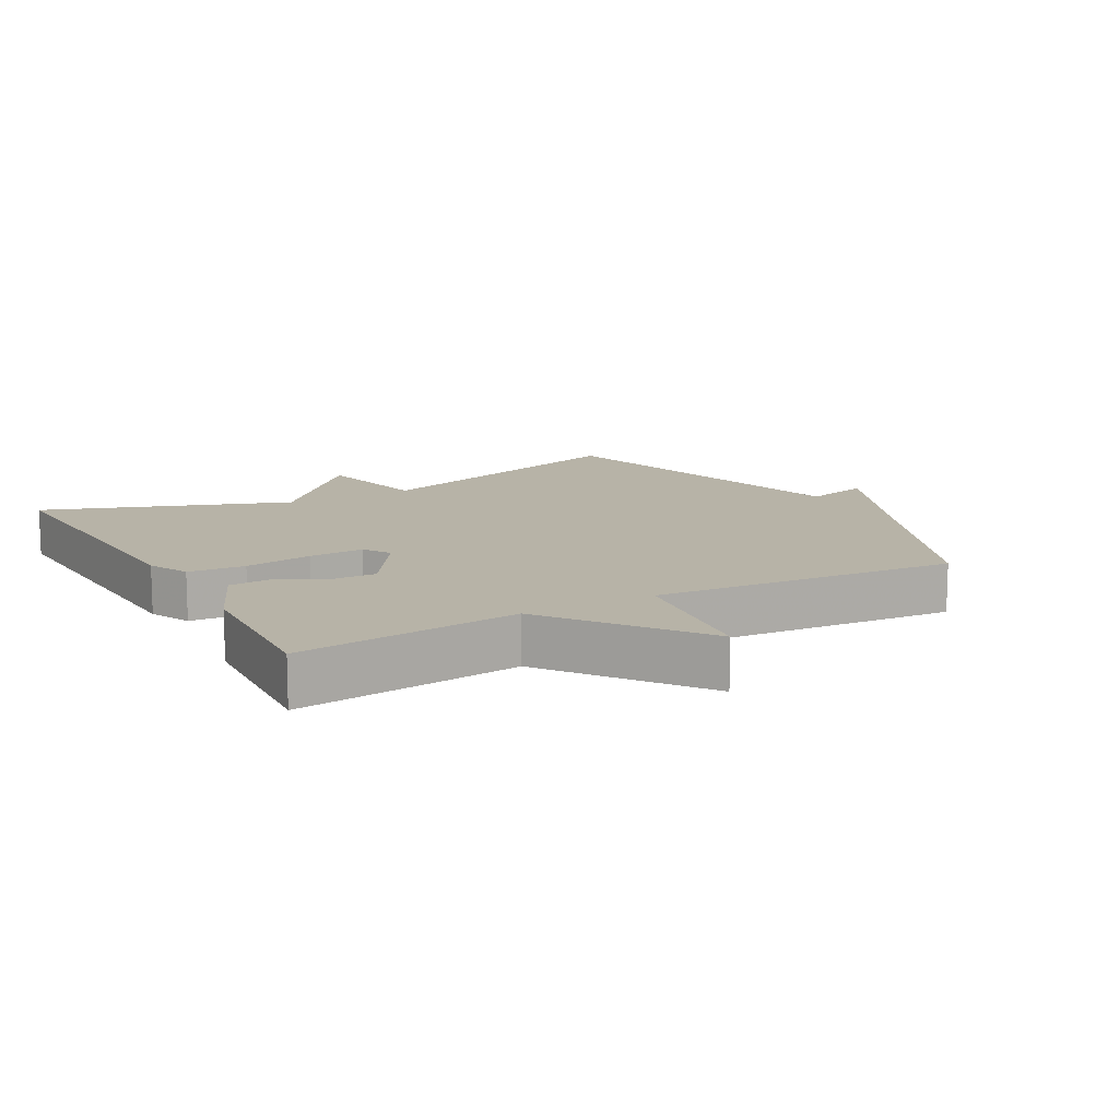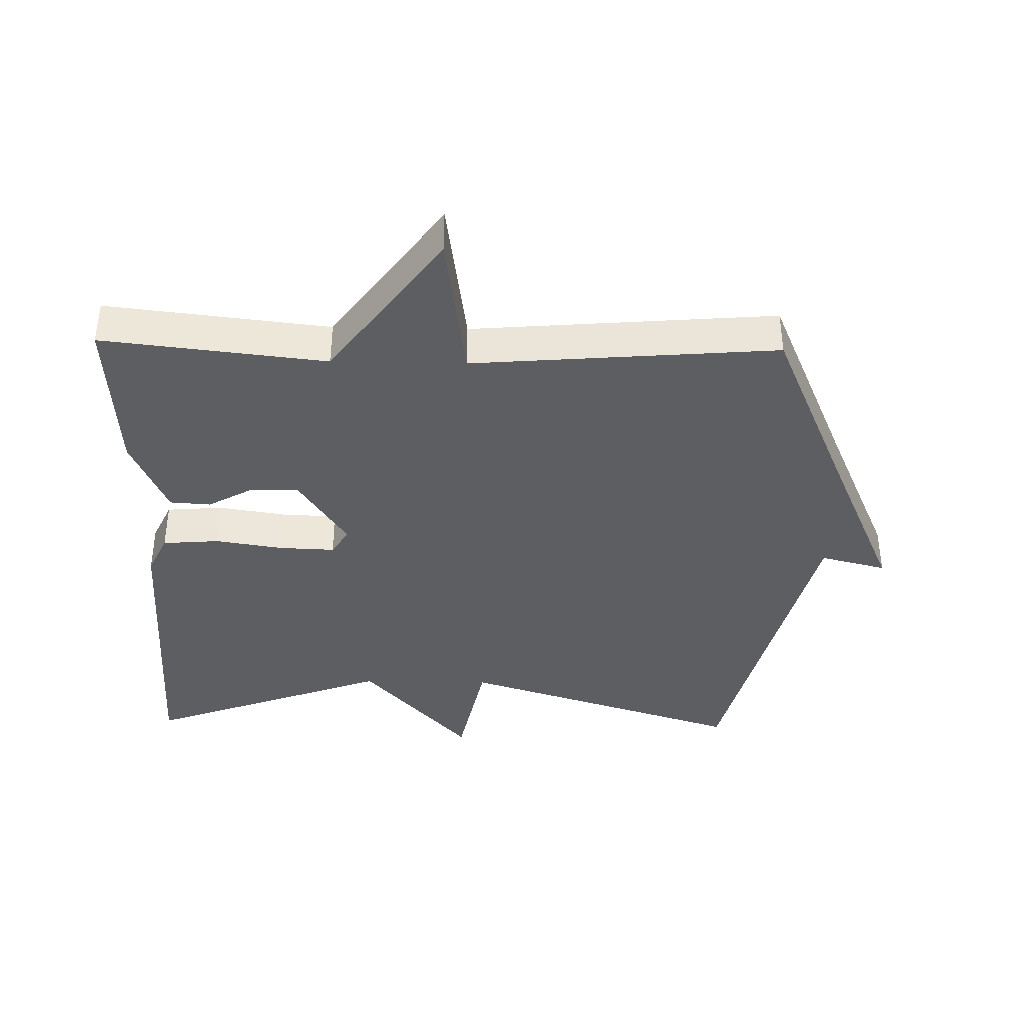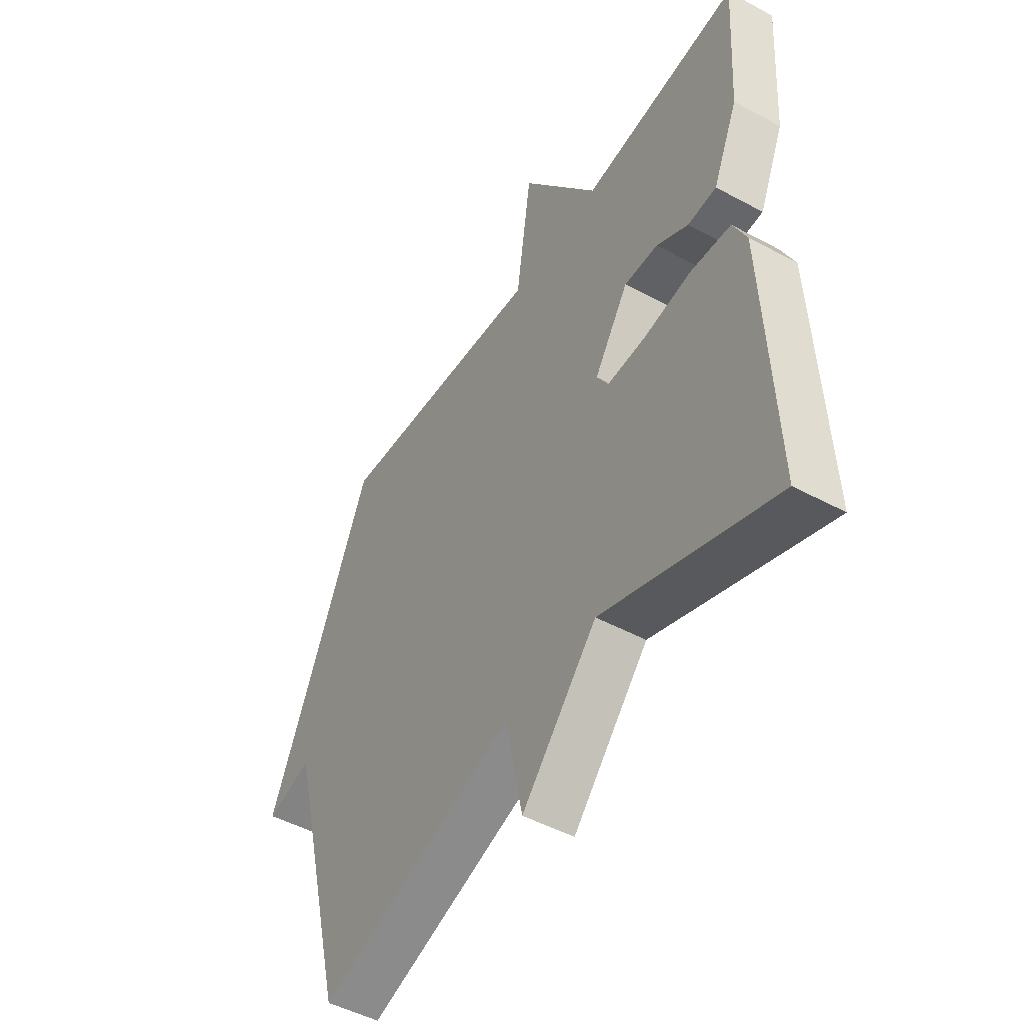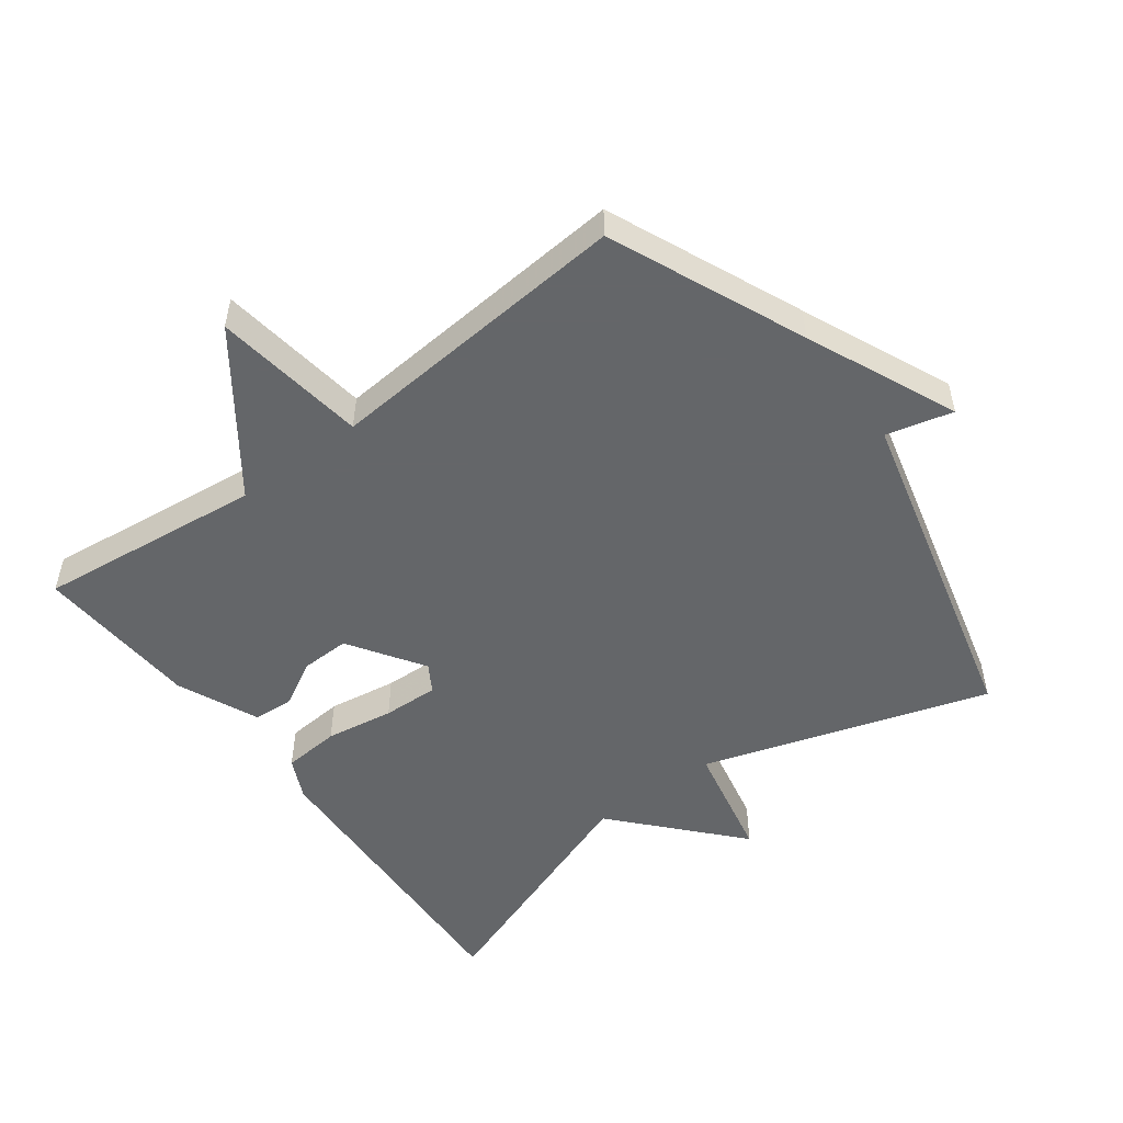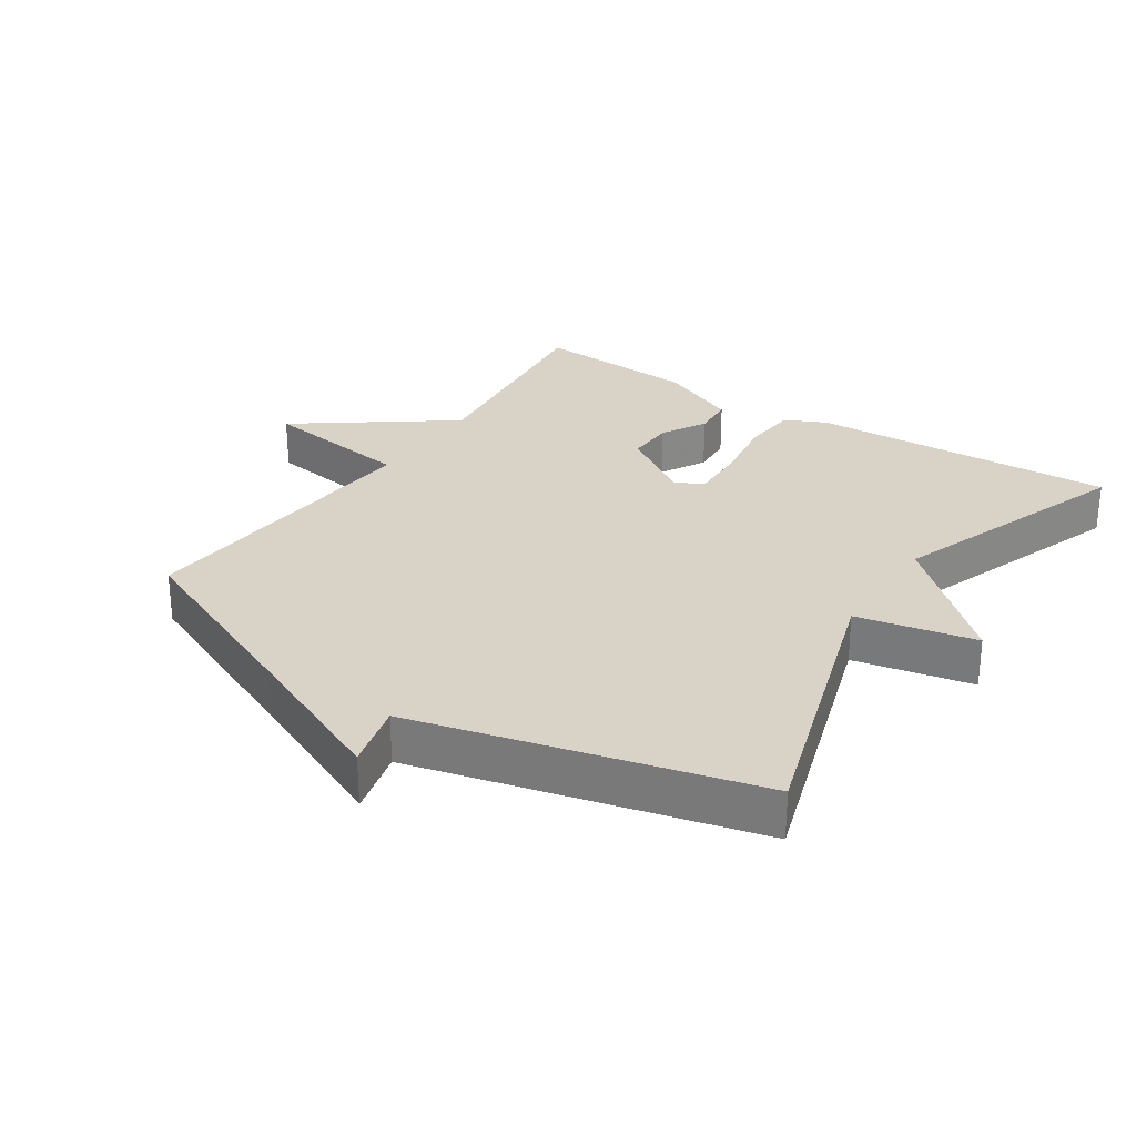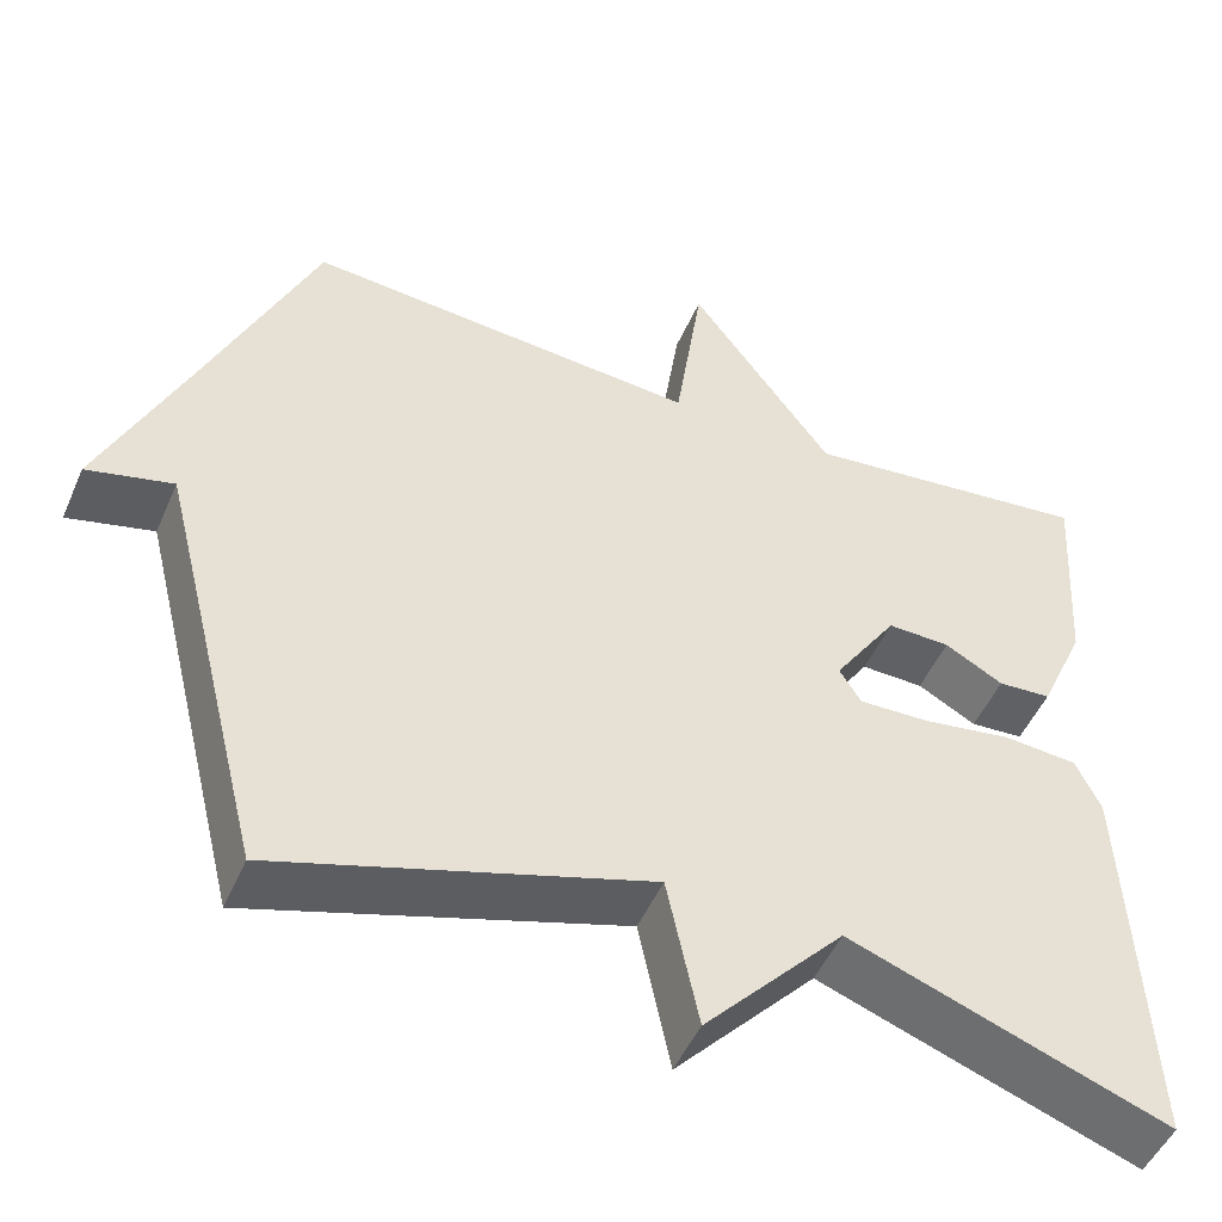
<metadata>
{"format":"obj","ext":"obj","renderer":"f3d","projection":"perspective","resolution":1024,"background":"white","views":[{"elev":12.6,"azim":-29.4,"up":"+Y"},{"elev":-39.0,"azim":-1.2,"up":"+Y"},{"elev":-48.5,"azim":-121.1,"up":"+Z"},{"elev":-51.7,"azim":36.6,"up":"+Y"},{"elev":28.2,"azim":123.4,"up":"+Y"},{"elev":-49.5,"azim":157.0,"up":"+Z"}]}
</metadata>
<code>
v 0.5 0.07 -0.5
v 0.07 0.07 -0.365
v 0.033 0.07 -0.544
v -0.13 0.07 -0.365
v -0.5 0.07 -0.5
v -0.48 0.07 -0.037
v -0.451 0.07 0.025
v -0.365 0.07 0.032
v -0.262 0.07 0.016
v -0.178 0.07 0.013
v -0.153 0.07 0.054
v -0.227 0.07 0.166
v -0.3 0.07 0.164
v -0.368 0.07 0.126
v -0.43 0.07 0.13
v -0.484 0.07 0.252
v -0.5 0.07 0.5
v -0.161 0.07 0.462
v 0.006 0.07 0.692
v 0.039 0.07 0.462
v 0.5 0.07 0.5
v 0.627 0.07 0.208
v 0.727 0.07 -0.017
v 0.627 0.07 0.008
v 0.5 0 -0.5
v 0.07 0 -0.365
v 0.033 0 -0.544
v -0.13 0 -0.365
v -0.5 0 -0.5
v -0.48 0 -0.037
v -0.451 0 0.025
v -0.365 0 0.032
v -0.262 0 0.016
v -0.178 0 0.013
v -0.153 0 0.054
v -0.227 0 0.166
v -0.3 0 0.164
v -0.368 0 0.126
v -0.43 0 0.13
v -0.484 0 0.252
v -0.5 0 0.5
v -0.161 0 0.462
v 0.006 0 0.692
v 0.039 0 0.462
v 0.5 0 0.5
v 0.627 0 0.208
v 0.727 0 -0.017
v 0.627 0 0.008
f 22 23 24
f 24 1 2
f 22 24 2
f 21 22 2
f 20 21 2
f 2 3 4
f 20 2 4
f 19 20 4
f 18 19 4
f 16 17 18
f 15 16 18
f 14 15 18
f 13 14 18
f 12 13 18
f 11 12 18
f 11 18 4
f 10 11 4
f 4 5 6
f 10 4 6
f 9 10 6
f 6 7 8 9
f 48 47 46
f 26 25 48
f 26 48 46
f 26 46 45
f 26 45 44
f 28 27 26
f 28 26 44
f 28 44 43
f 28 43 42
f 42 41 40
f 42 40 39
f 42 39 38
f 42 38 37
f 42 37 36
f 42 36 35
f 28 42 35
f 28 35 34
f 30 29 28
f 30 28 34
f 30 34 33
f 33 32 31 30
f 1 25 26 2
f 2 26 27 3
f 3 27 28 4
f 4 28 29 5
f 5 29 30 6
f 6 30 31 7
f 7 31 32 8
f 8 32 33 9
f 9 33 34 10
f 10 34 35 11
f 11 35 36 12
f 12 36 37 13
f 13 37 38 14
f 14 38 39 15
f 15 39 40 16
f 16 40 41 17
f 17 41 42 18
f 18 42 43 19
f 19 43 44 20
f 20 44 45 21
f 21 45 46 22
f 22 46 47 23
f 23 47 48 24
f 24 48 25 1

</code>
